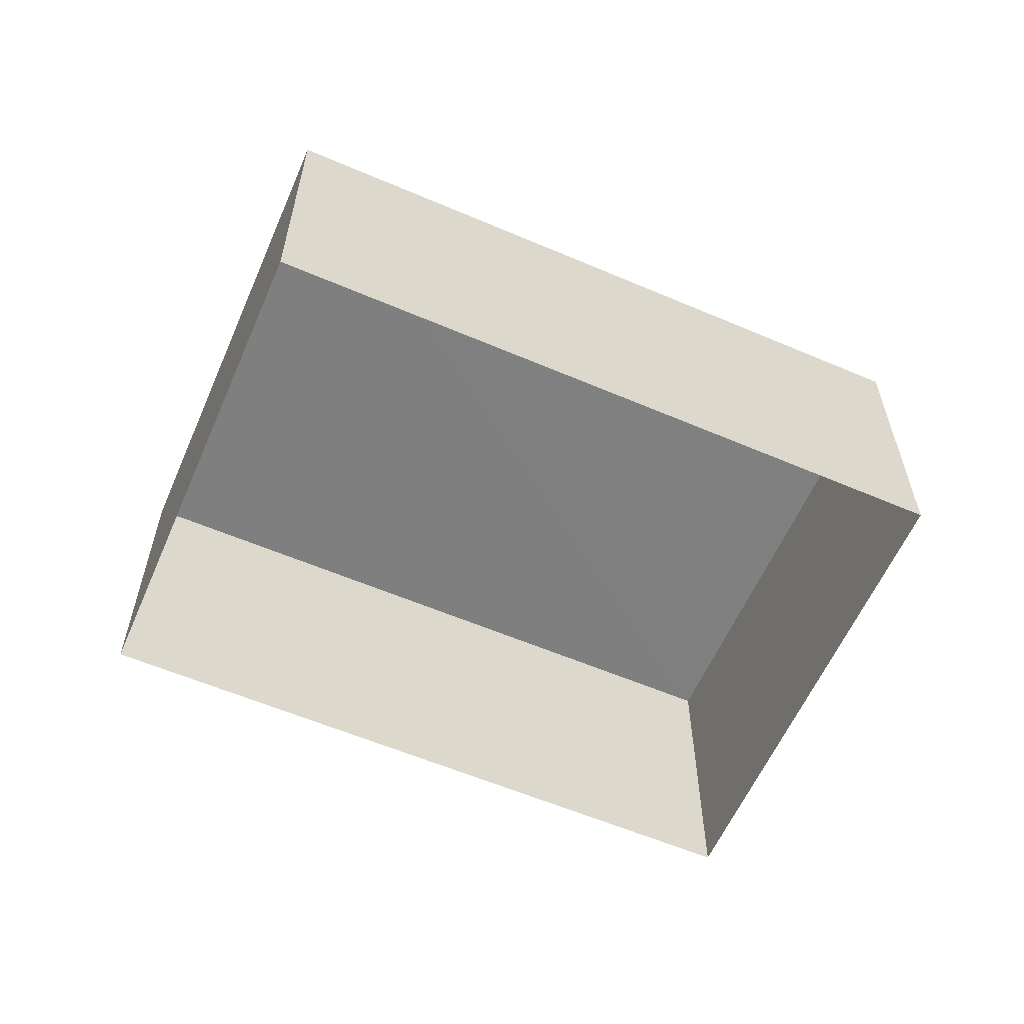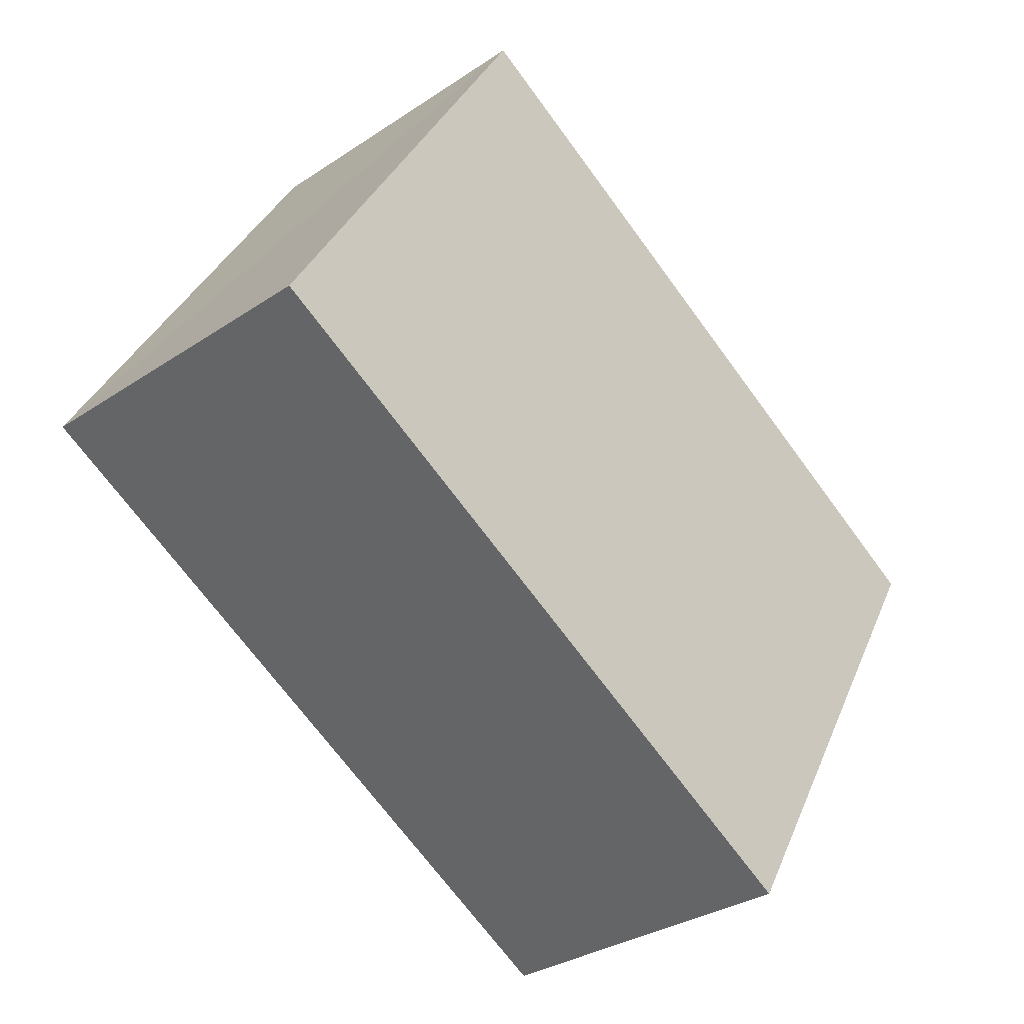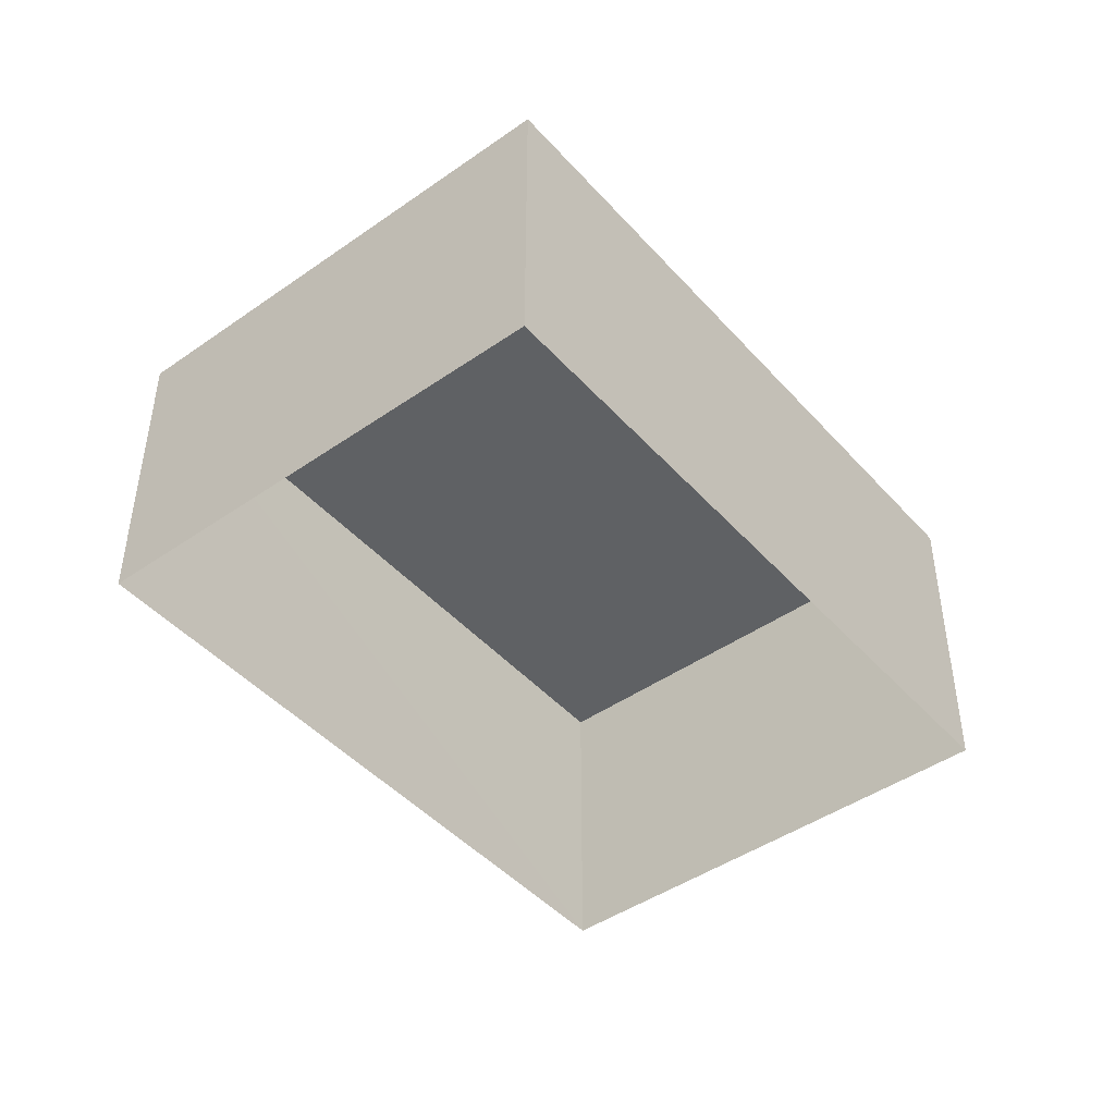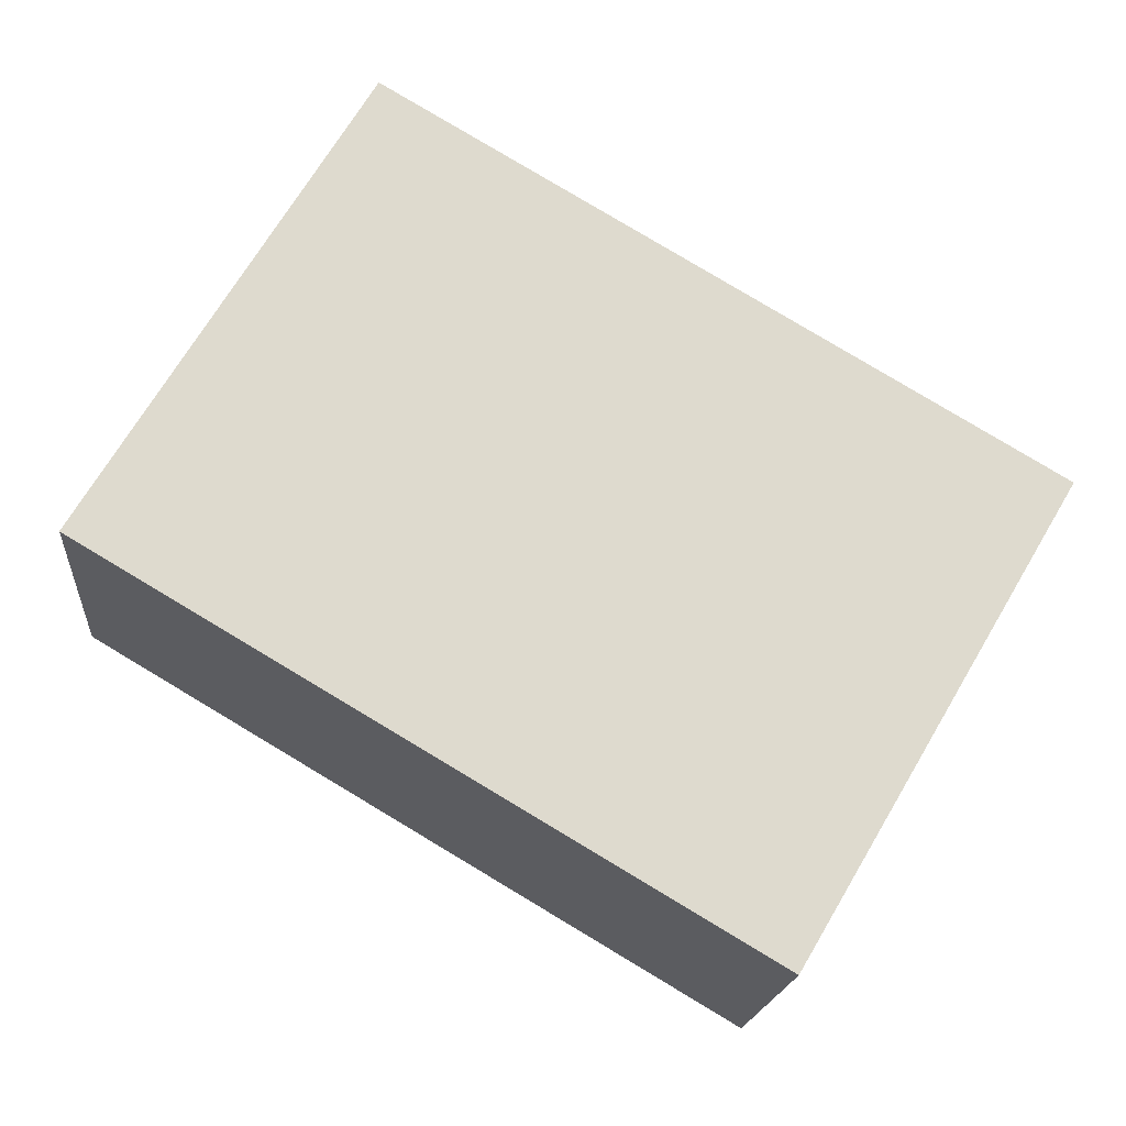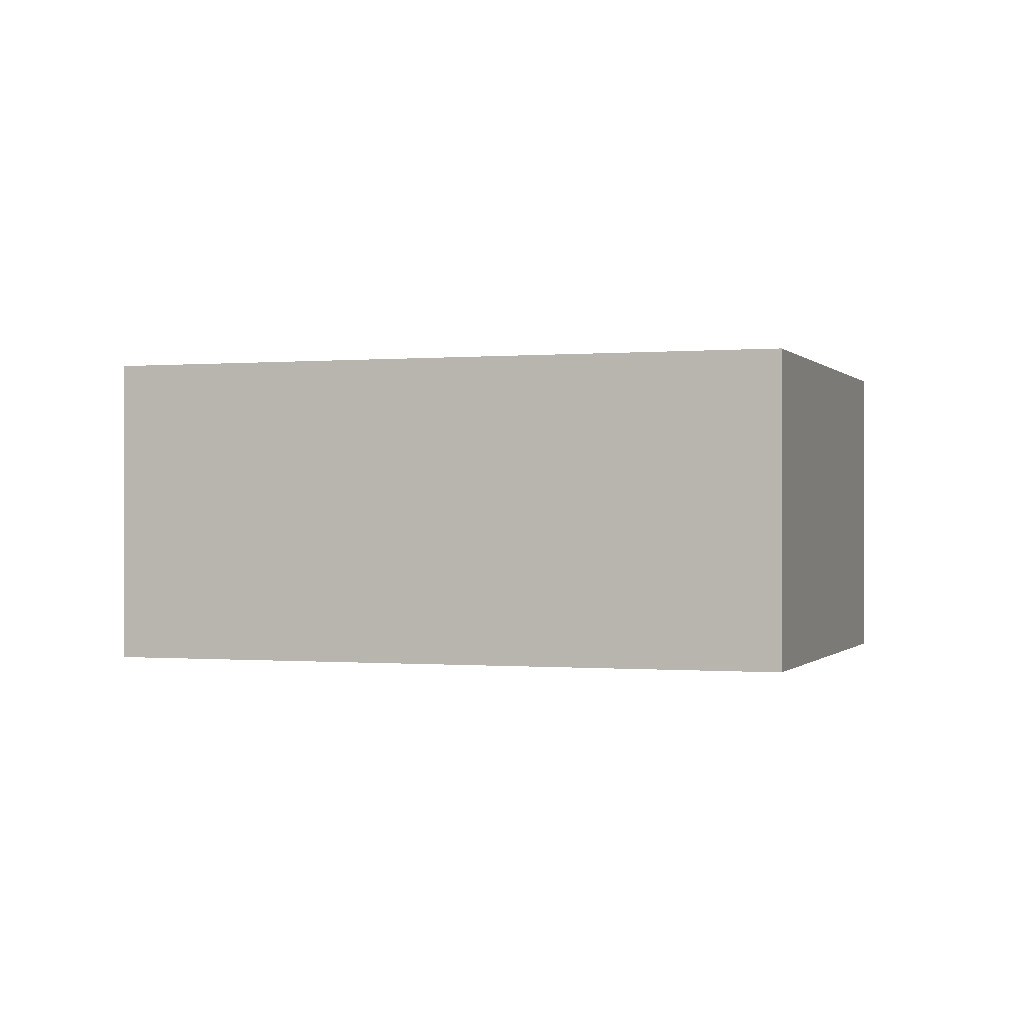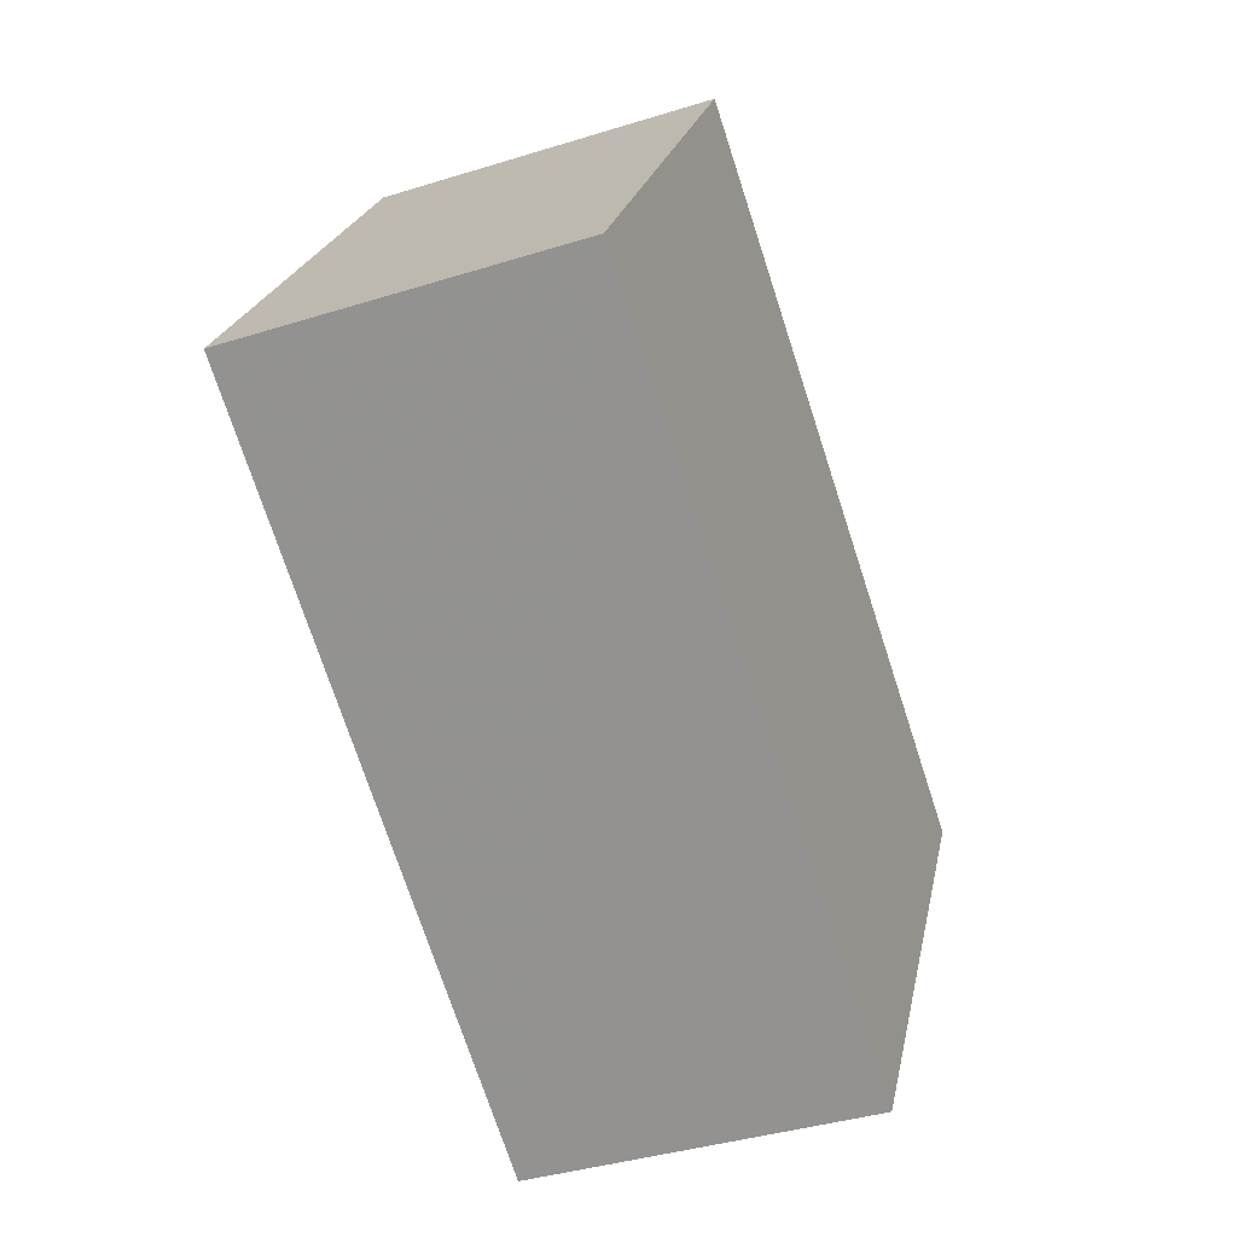
<metadata>
{"format":"obj","ext":"obj","renderer":"f3d","projection":"perspective","resolution":1024,"background":"white","views":[{"elev":-60.0,"azim":-54.2,"up":"+Z"},{"elev":-31.1,"azim":-46.5,"up":"+Y"},{"elev":-45.5,"azim":-81.8,"up":"+Z"},{"elev":-18.1,"azim":-4.7,"up":"+Y"},{"elev":-0.3,"azim":-11.9,"up":"+Z"},{"elev":-39.7,"azim":-69.0,"up":"+Y"}]}
</metadata>
<code>
v -3.119e+05 4.305e+04 19.27
v -3.119e+05 4.305e+04 19.27
v -3.119e+05 4.305e+04 19.27
v -3.119e+05 4.305e+04 19.27
v -3.119e+05 4.305e+04 22.15
v -3.119e+05 4.305e+04 22.16
v -3.119e+05 4.305e+04 22.16
v -3.119e+05 4.305e+04 22.15
f 1 2 3
f 1 4 2
f 5 6 7
f 5 8 6
f 6 4 1
f 6 8 4
f 7 1 3
f 7 6 1
f 7 3 2
f 5 7 2
f 5 2 4
f 8 5 4

</code>
